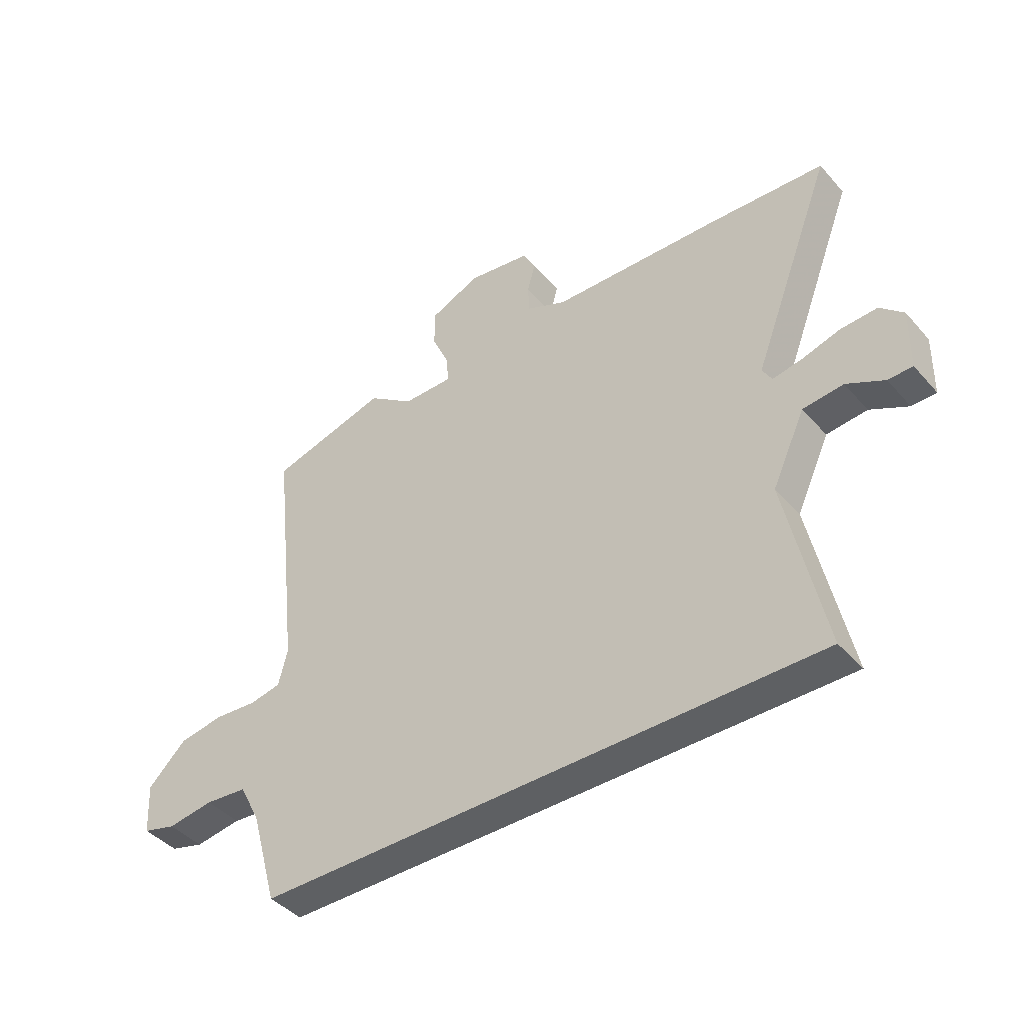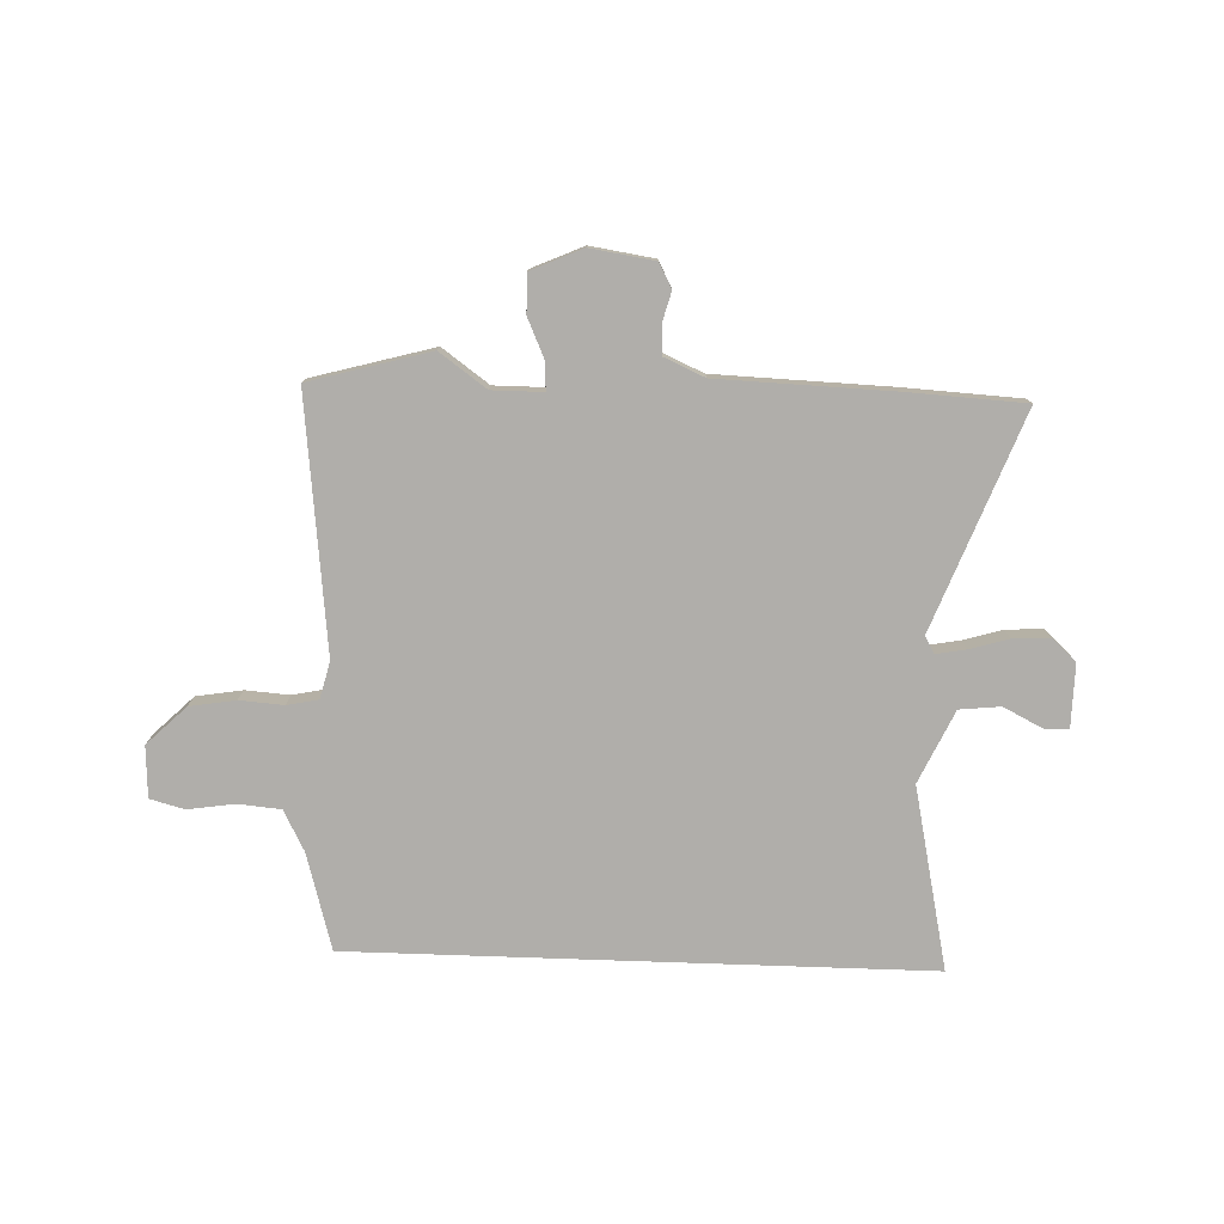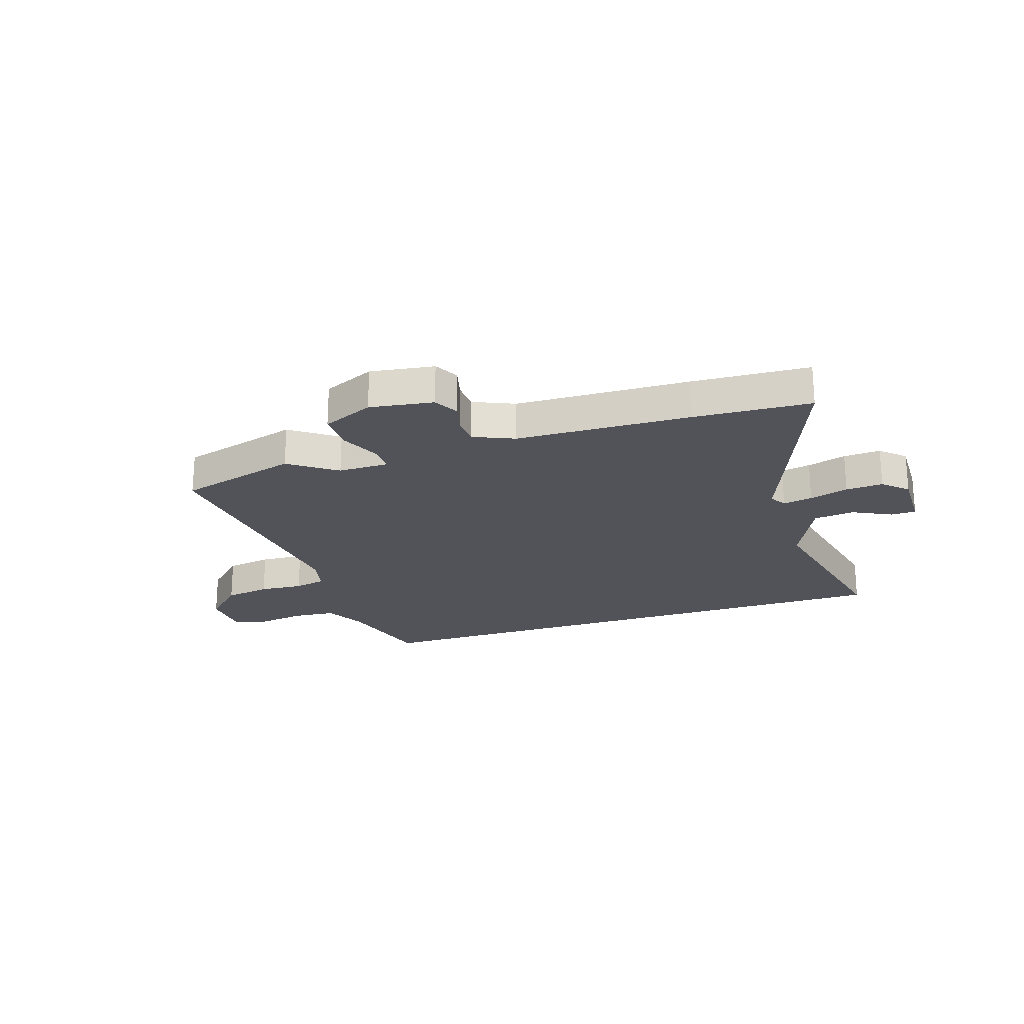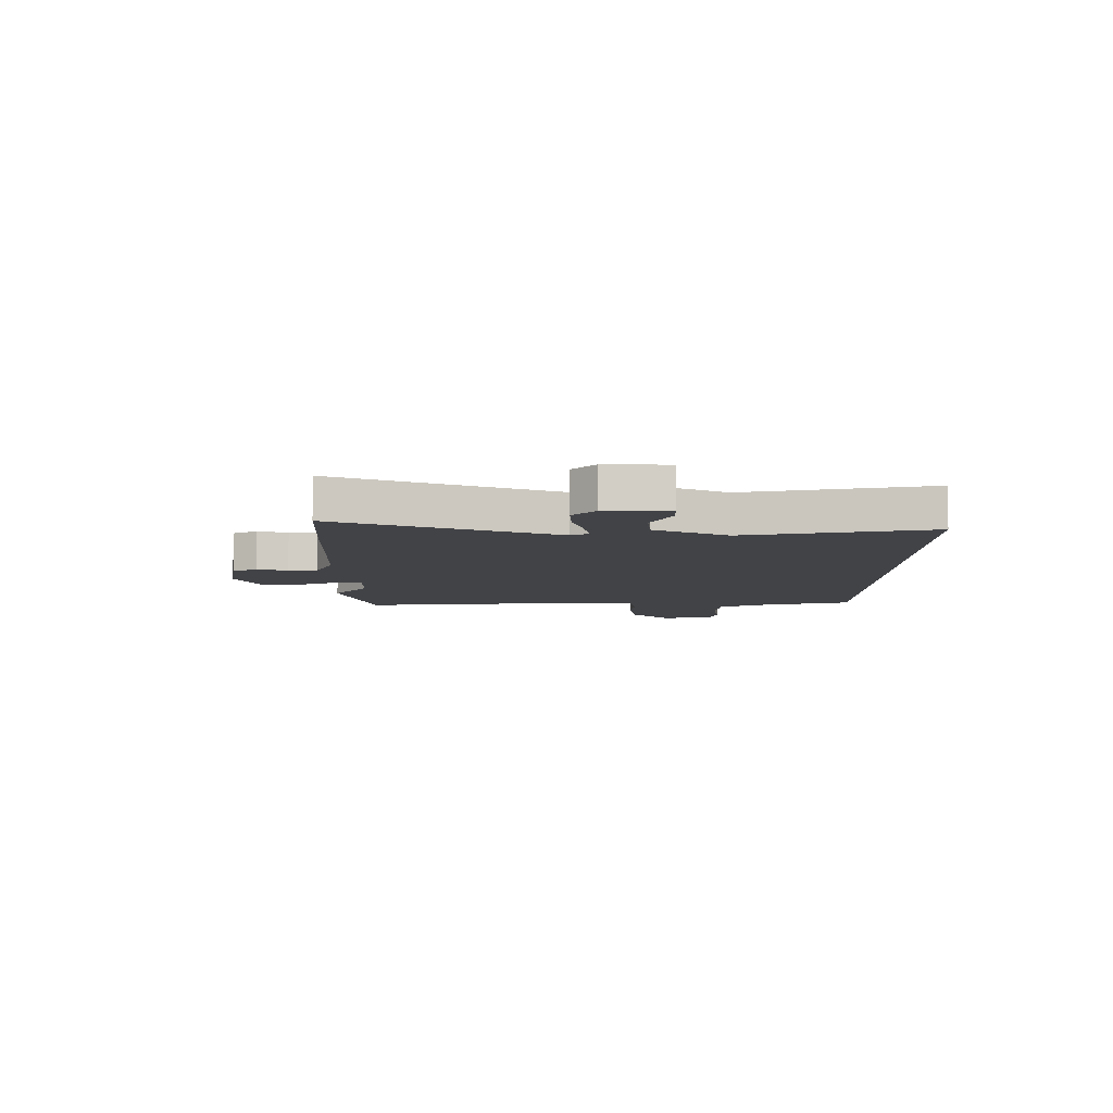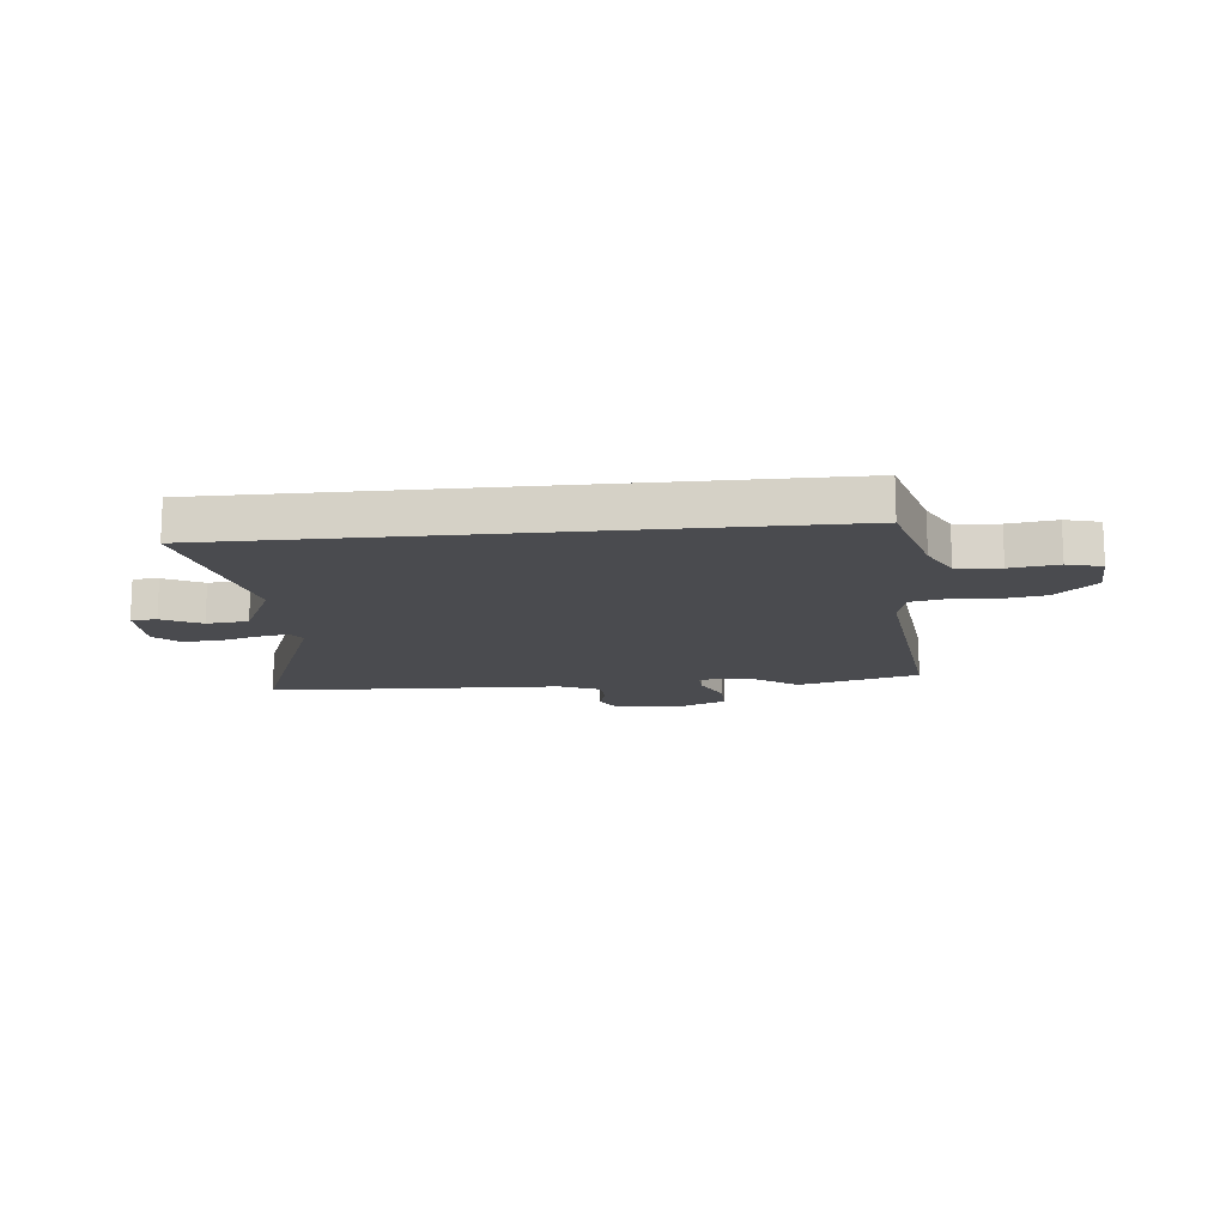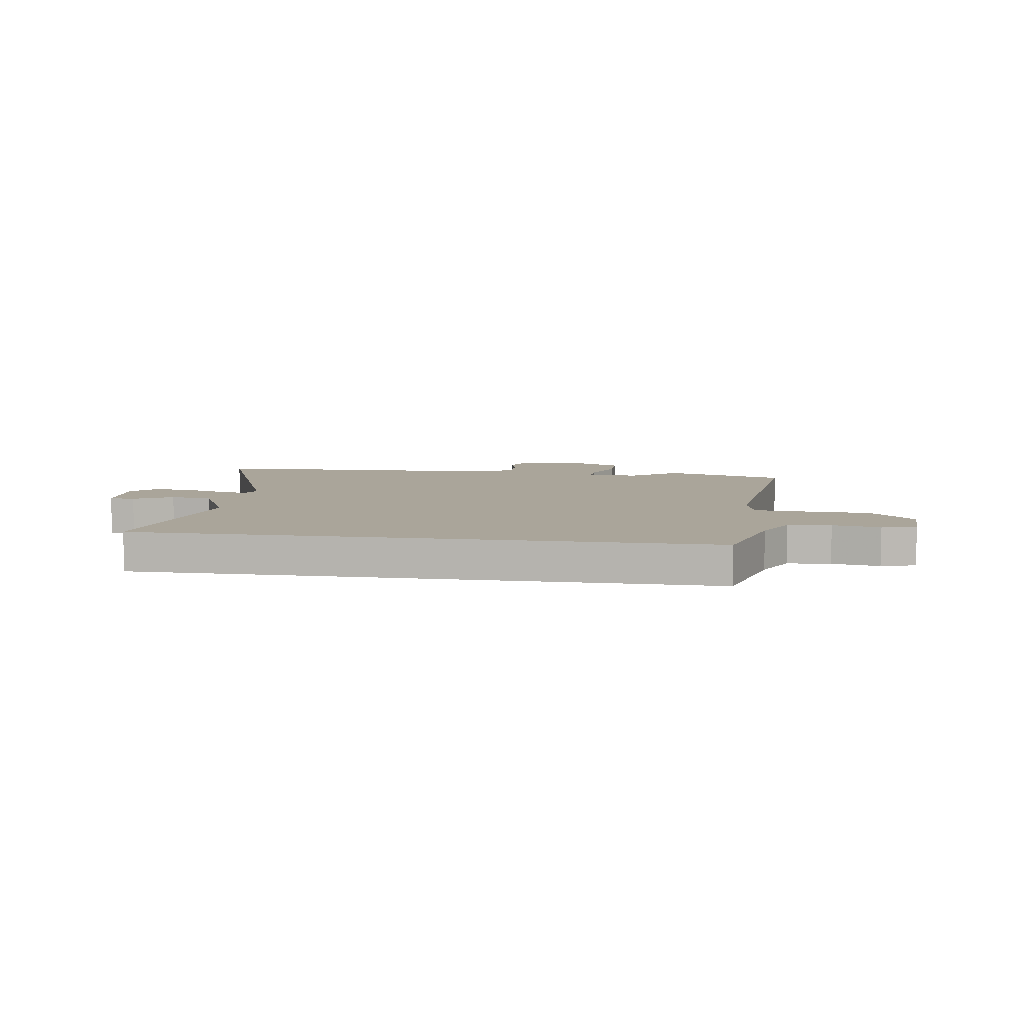
<metadata>
{"format":"obj","ext":"obj","renderer":"f3d","projection":"perspective","resolution":1024,"background":"white","views":[{"elev":-42.5,"azim":37.6,"up":"+Z"},{"elev":-77.9,"azim":-2.0,"up":"+Y"},{"elev":-22.6,"azim":18.3,"up":"+Y"},{"elev":-7.5,"azim":89.3,"up":"+Y"},{"elev":-14.3,"azim":-174.3,"up":"+Y"},{"elev":7.7,"azim":-171.8,"up":"+Y"}]}
</metadata>
<code>
v -0.496 0.07 -0.5
v -0.546 0.07 -0.322
v -0.585 0.07 -0.247
v -0.664 0.07 -0.24
v -0.751 0.07 -0.253
v -0.814 0.07 -0.236
v -0.819 0.07 -0.141
v -0.747 0.07 -0.071
v -0.662 0.07 -0.057
v -0.581 0.07 -0.063
v -0.523 0.07 -0.051
v -0.506 0.07 0.017
v -0.558 0.07 0.484
v -0.336 0.07 0.545
v -0.25 0.07 0.483
v -0.156 0.07 0.483
v -0.158 0.07 0.533
v -0.191 0.07 0.607
v -0.192 0.07 0.678
v -0.097 0.07 0.72
v 0.021 0.07 0.702
v 0.045 0.07 0.657
v 0.03 0.07 0.601
v 0.033 0.07 0.548
v 0.108 0.07 0.515
v 0.429 0.07 0.504
v 0.646 0.07 0.492
v 0.493 0.07 0.095
v 0.511 0.07 0.064
v 0.566 0.07 0.074
v 0.638 0.07 0.095
v 0.707 0.07 0.099
v 0.751 0.07 0.058
v 0.749 0.07 -0.058
v 0.703 0.07 -0.059
v 0.632 0.07 -0.023
v 0.556 0.07 -0.031
v 0.494 0.07 -0.164
v 0.566 0.07 -0.5
v -0.496 0 -0.5
v -0.546 0 -0.322
v -0.585 0 -0.247
v -0.664 0 -0.24
v -0.751 0 -0.253
v -0.814 0 -0.236
v -0.819 0 -0.141
v -0.747 0 -0.071
v -0.662 0 -0.057
v -0.581 0 -0.063
v -0.523 0 -0.051
v -0.506 0 0.017
v -0.558 0 0.484
v -0.336 0 0.545
v -0.25 0 0.483
v -0.156 0 0.483
v -0.158 0 0.533
v -0.191 0 0.607
v -0.192 0 0.678
v -0.097 0 0.72
v 0.021 0 0.702
v 0.045 0 0.657
v 0.03 0 0.601
v 0.033 0 0.548
v 0.108 0 0.515
v 0.429 0 0.504
v 0.646 0 0.492
v 0.493 0 0.095
v 0.511 0 0.064
v 0.566 0 0.074
v 0.638 0 0.095
v 0.707 0 0.099
v 0.751 0 0.058
v 0.749 0 -0.058
v 0.703 0 -0.059
v 0.632 0 -0.023
v 0.556 0 -0.031
v 0.494 0 -0.164
v 0.566 0 -0.5
f 38 39 1 2
f 37 38 2 3
f 33 34 35 36
f 33 36 37
f 30 31 32 33
f 29 30 33 37
f 28 29 37 3
f 25 26 27 28
f 24 25 28 3
f 20 21 22 23
f 17 18 19 20
f 16 17 20 23
f 12 13 14 15
f 11 12 15 16
f 7 8 9 10
f 7 10 11
f 4 5 6 7
f 4 7 11
f 3 4 11
f 16 23 24
f 3 11 16 24
f 41 40 78 77
f 42 41 77 76
f 75 74 73 72
f 76 75 72
f 72 71 70 69
f 76 72 69 68
f 42 76 68 67
f 67 66 65 64
f 42 67 64 63
f 62 61 60 59
f 59 58 57 56
f 62 59 56 55
f 54 53 52 51
f 55 54 51 50
f 49 48 47 46
f 50 49 46
f 46 45 44 43
f 50 46 43
f 50 43 42
f 63 62 55
f 63 55 50 42
f 1 40 41 2
f 2 41 42 3
f 3 42 43 4
f 4 43 44 5
f 5 44 45 6
f 6 45 46 7
f 7 46 47 8
f 8 47 48 9
f 9 48 49 10
f 10 49 50 11
f 11 50 51 12
f 12 51 52 13
f 13 52 53 14
f 14 53 54 15
f 15 54 55 16
f 16 55 56 17
f 17 56 57 18
f 18 57 58 19
f 19 58 59 20
f 20 59 60 21
f 21 60 61 22
f 22 61 62 23
f 23 62 63 24
f 24 63 64 25
f 25 64 65 26
f 26 65 66 27
f 27 66 67 28
f 28 67 68 29
f 29 68 69 30
f 30 69 70 31
f 31 70 71 32
f 32 71 72 33
f 33 72 73 34
f 34 73 74 35
f 35 74 75 36
f 36 75 76 37
f 37 76 77 38
f 38 77 78 39
f 39 78 40 1

</code>
